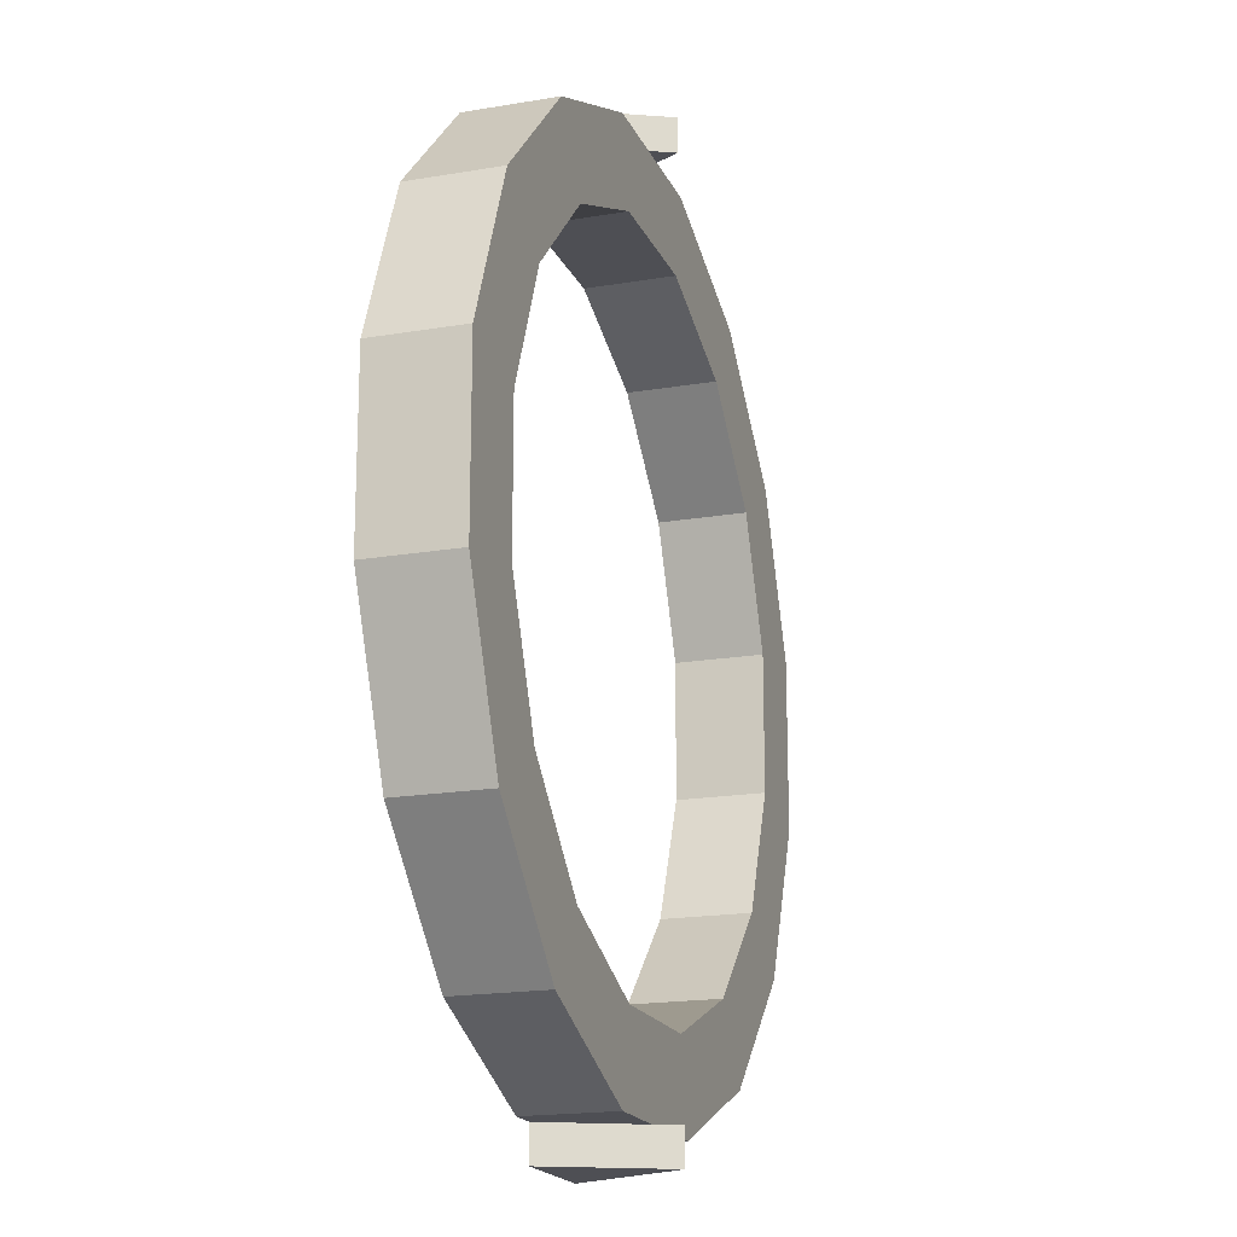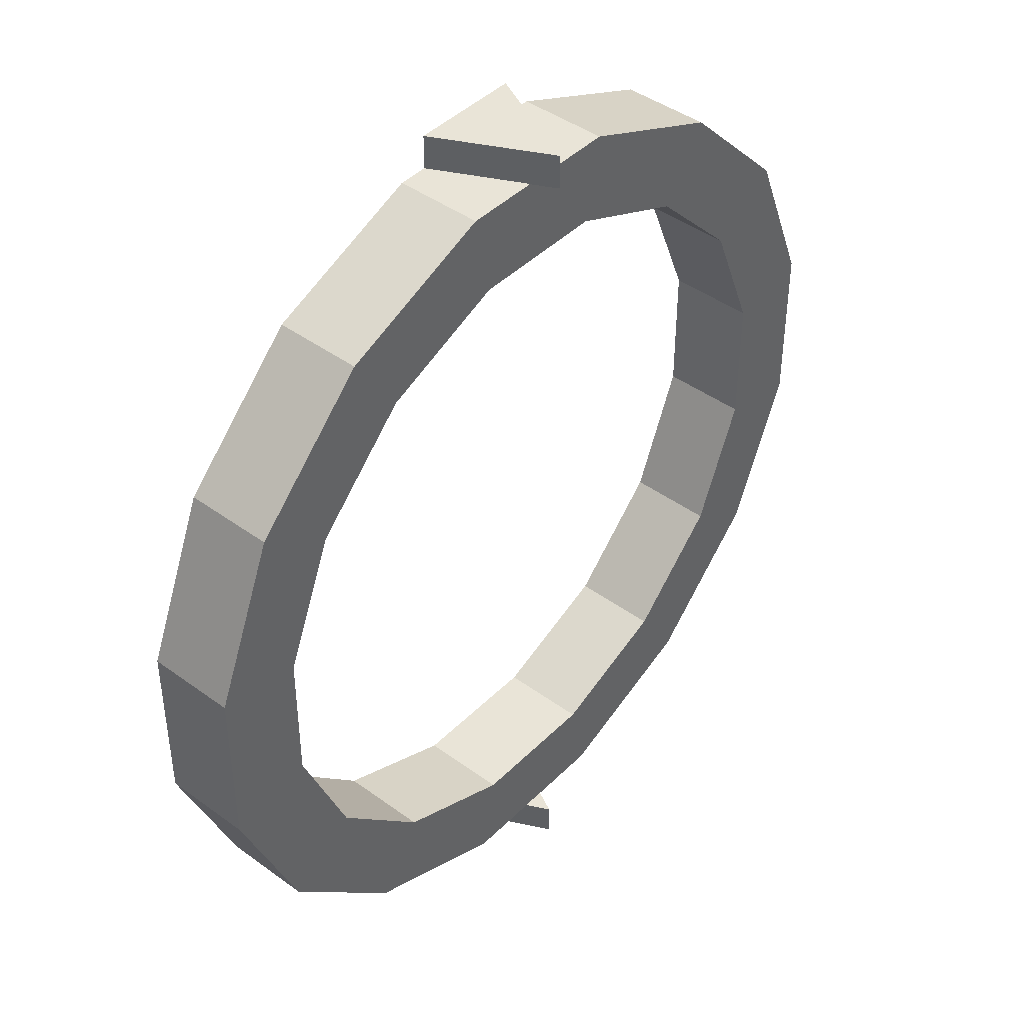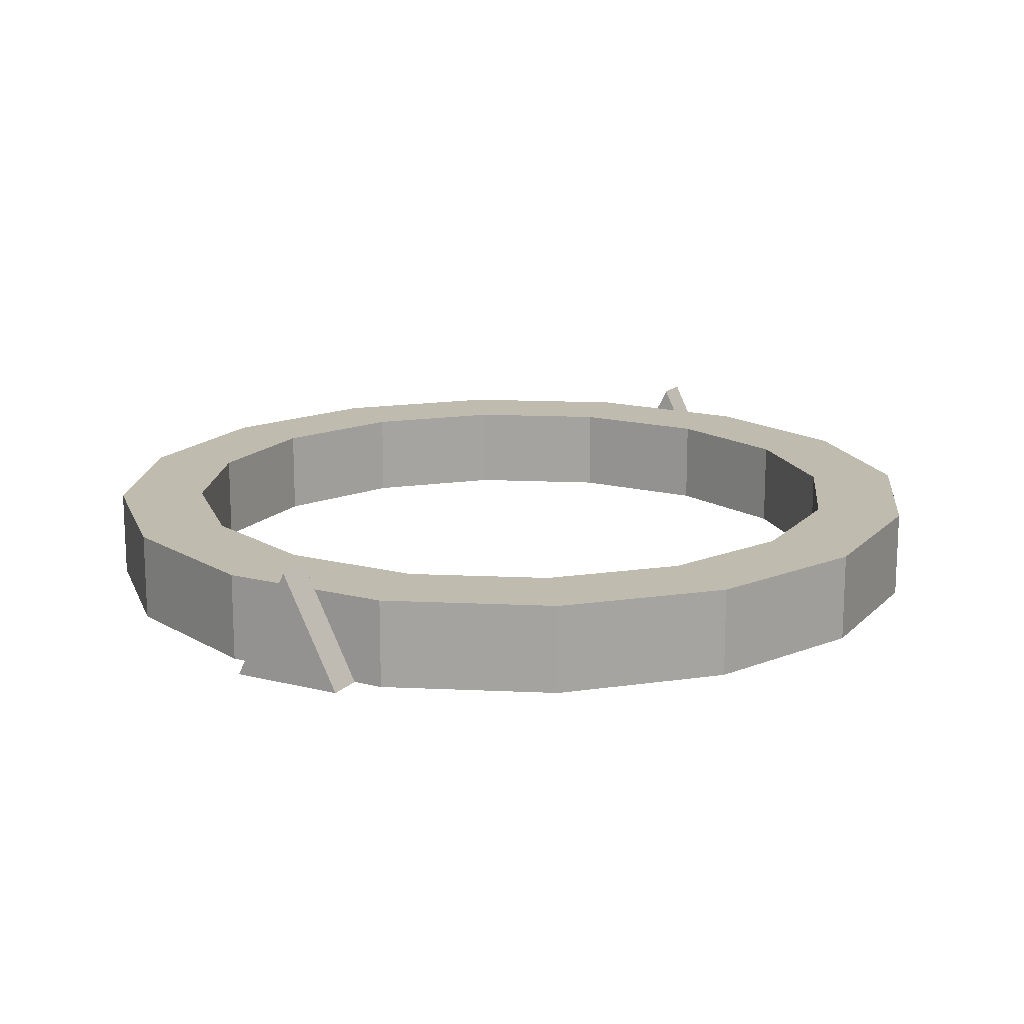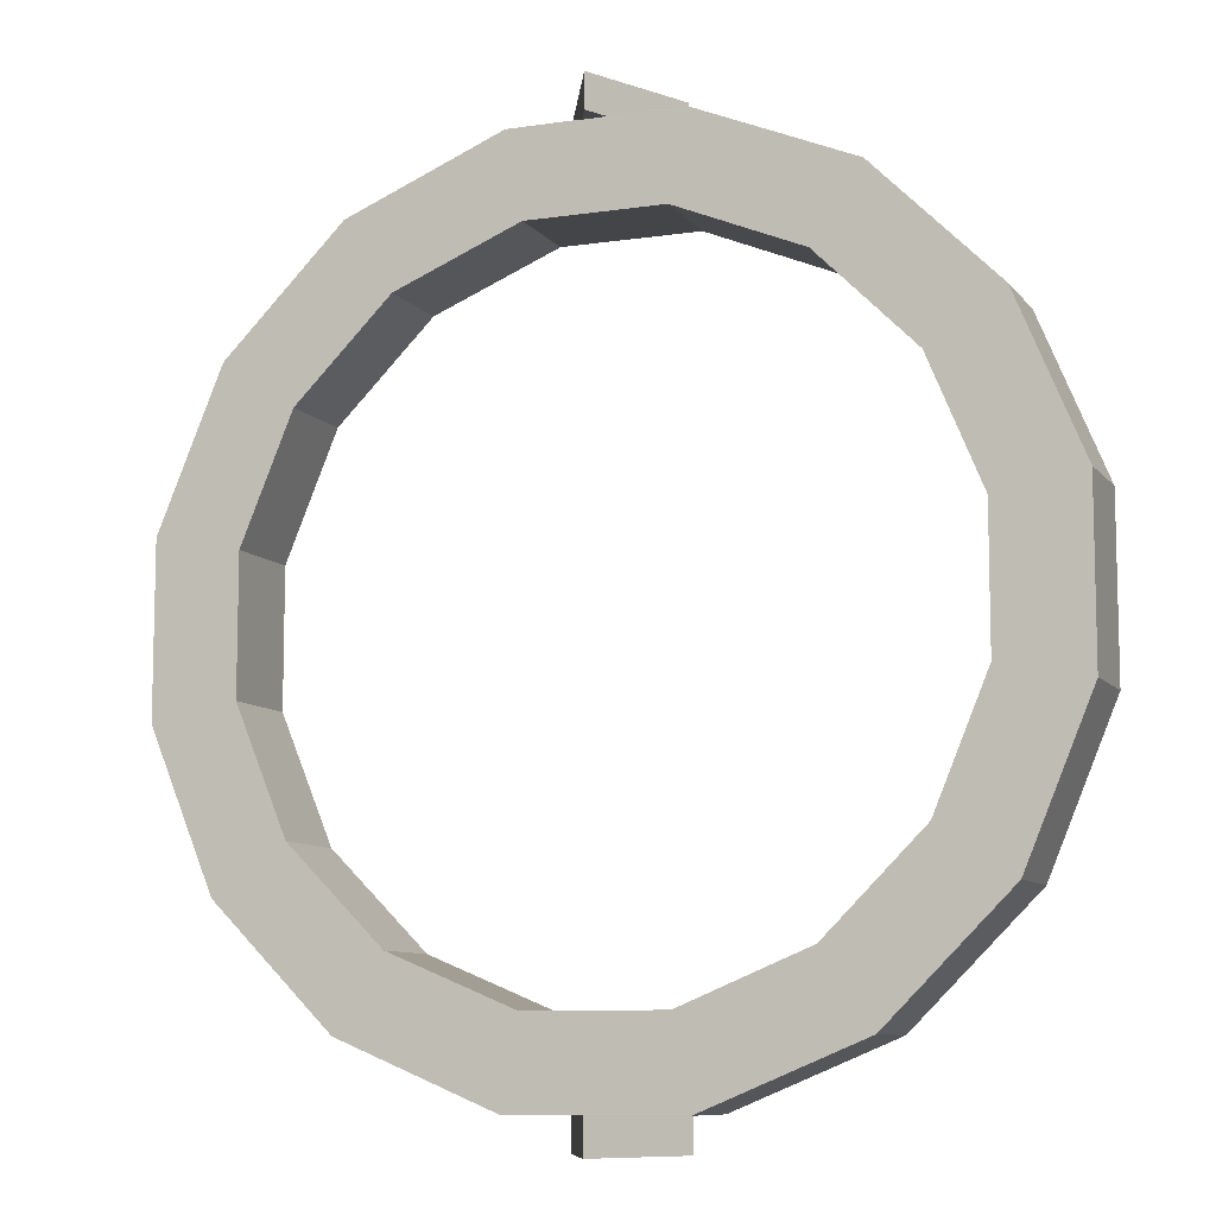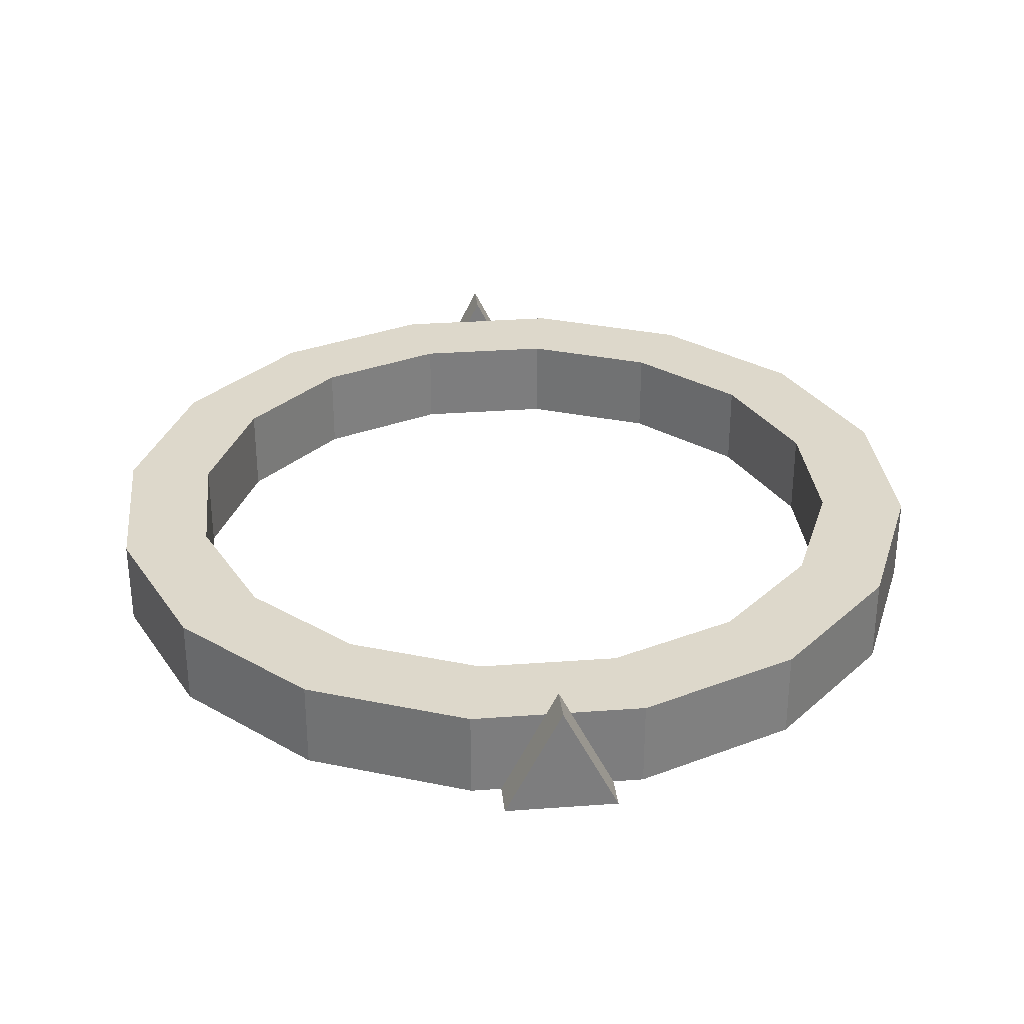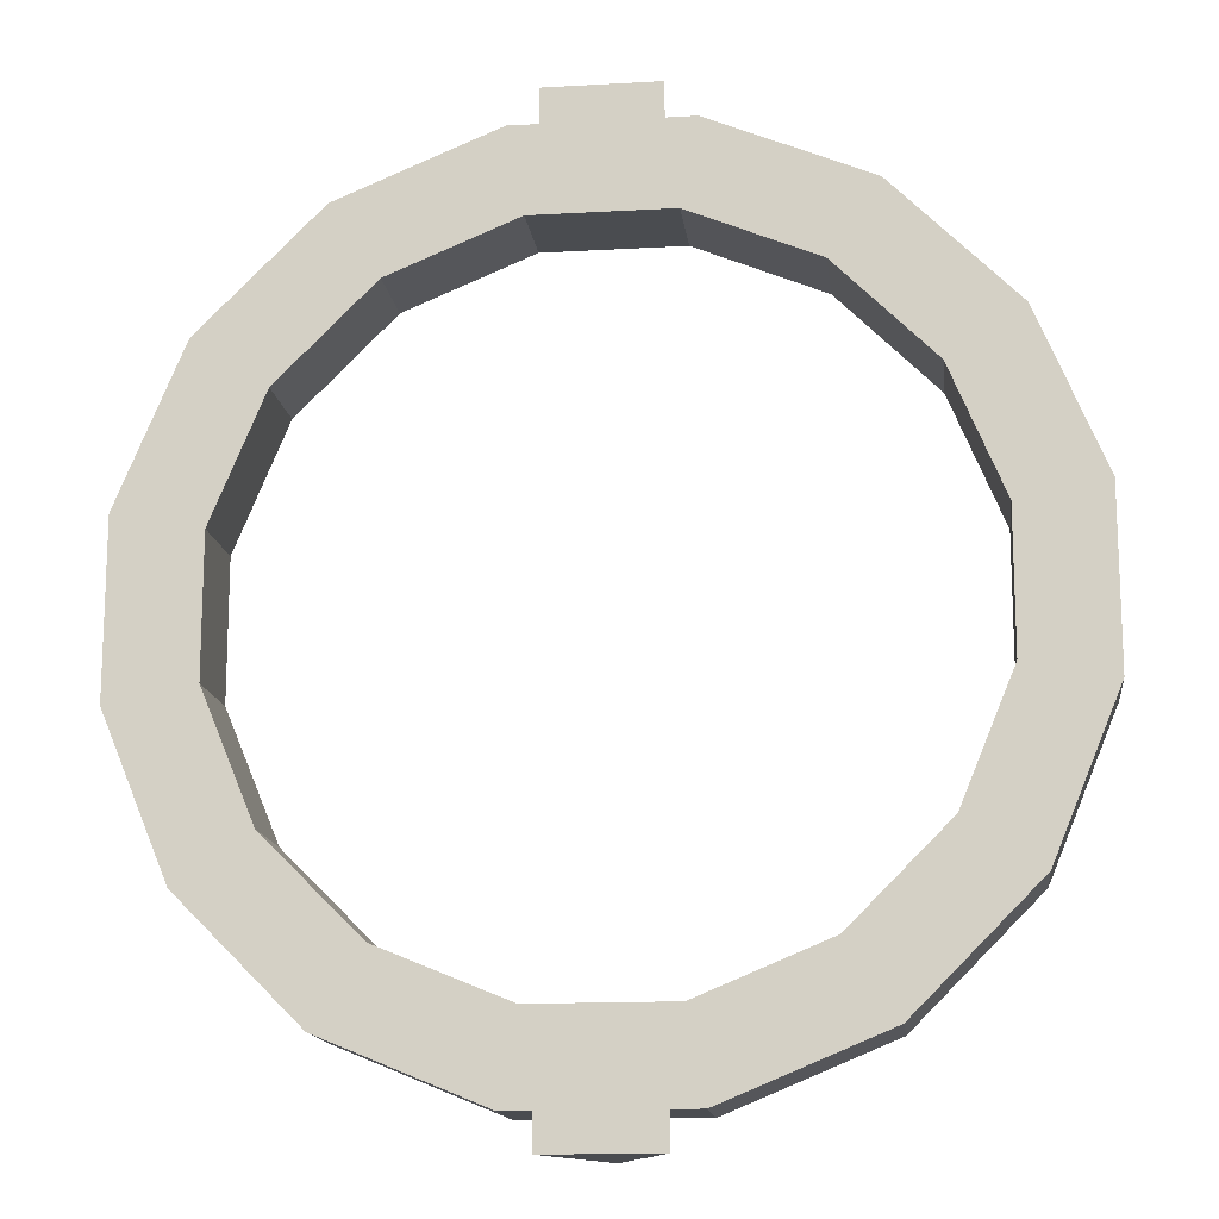
<metadata>
{"format":"obj","ext":"obj","renderer":"f3d","projection":"perspective","resolution":1024,"background":"white","views":[{"elev":-18.3,"azim":108.3,"up":"+Z"},{"elev":43.3,"azim":130.8,"up":"+Z"},{"elev":15.9,"azim":28.0,"up":"+Y"},{"elev":-9.1,"azim":-158.4,"up":"+Z"},{"elev":31.3,"azim":174.0,"up":"+Y"},{"elev":-14.8,"azim":7.0,"up":"+Z"}]}
</metadata>
<code>
o Cylinder.001_Cylinder.002
v 0.1951 0 -0.9808
v 0.1951 0.2 -0.9808
v 0.5556 0 -0.8315
v 0.5556 0.2 -0.8315
v 0.8315 0 -0.5556
v 0.8315 0.2 -0.5556
v 0.9808 0 -0.1951
v 0.9808 0.2 -0.1951
v 0.9808 0 0.1951
v 0.9808 0.2 0.1951
v 0.8315 0 0.5556
v 0.8315 0.2 0.5556
v 0.5556 0 0.8315
v 0.5556 0.2 0.8315
v 0.1951 0 0.9808
v 0.1951 0.2 0.9808
v -0.1951 0 0.9808
v -0.1951 0.2 0.9808
v -0.5556 0 0.8315
v -0.5556 0.2 0.8315
v -0.8315 0 0.5556
v -0.8315 0.2 0.5556
v -0.9808 0 0.1951
v -0.9808 0.2 0.1951
v -0.9808 0 -0.1951
v -0.9808 0.2 -0.1951
v -0.8315 0 -0.5556
v -0.8315 0.2 -0.5556
v -0.5556 0 -0.8315
v -0.5556 0.2 -0.8315
v -0.1951 0 -0.9808
v -0.1951 0.2 -0.9808
v -0.6652 0 0.4445
v -0.1561 0 0.7846
v -0.4445 0 0.6652
v -0.7846 0 -0.1561
v -0.4445 0 -0.6652
v -0.6652 0 -0.4445
v -0.1561 0.2 -0.7846
v 0.1561 0.2 -0.7846
v 0.4445 0.2 -0.6652
v -0.1561 0 -0.7846
v -0.7846 0.2 0.1561
v -0.7846 0.2 -0.1561
v 0.7846 0 -0.1561
v -0.6652 0.2 -0.4445
v -0.4445 0.2 0.6652
v 0.1561 0.2 0.7846
v -0.1561 0.2 0.7846
v -0.7846 0 0.1561
v 0.1561 0 0.7846
v 0.7846 0.2 0.1561
v 0.6652 0.2 0.4445
v 0.7846 0.2 -0.1561
v 0.1561 0 -0.7846
v 0.4445 0 -0.6652
v -0.6652 0.2 0.4445
v -0.4445 0.2 -0.6652
v 0.6652 0.2 -0.4445
v 0.6652 0 -0.4445
v 0.4445 0.2 0.6652
v 0.7846 0 0.1561
v 0.4445 0 0.6652
v 0.6652 0 0.4445
f 2 3 1
f 4 5 3
f 6 7 5
f 8 9 7
f 10 11 9
f 12 13 11
f 14 15 13
f 16 17 15
f 18 19 17
f 20 21 19
f 22 23 21
f 24 25 23
f 26 27 25
f 28 29 27
f 26 44 46
f 52 53 12
f 30 31 29
f 32 1 31
f 15 51 63
f 31 42 37
f 41 55 56
f 59 56 60
f 45 59 60
f 62 54 45
f 52 64 53
f 53 63 61
f 51 61 63
f 51 49 48
f 35 49 34
f 33 47 35
f 43 33 50
f 44 50 36
f 36 46 44
f 38 58 46
f 39 37 42
f 40 42 55
f 2 4 3
f 4 6 5
f 6 8 7
f 8 10 9
f 10 12 11
f 12 14 13
f 14 16 15
f 16 18 17
f 18 20 19
f 20 22 21
f 22 24 23
f 24 26 25
f 26 28 27
f 28 30 29
f 41 59 6
f 6 4 41
f 4 2 41
f 2 32 40
f 32 30 39
f 40 32 39
f 30 28 46
f 28 26 46
f 26 24 43
f 24 22 57
f 22 20 47
f 20 18 47
f 18 16 49
f 16 14 48
f 49 16 48
f 14 61 48
f 40 41 2
f 18 49 47
f 22 47 57
f 58 39 30
f 46 58 30
f 24 57 43
f 26 43 44
f 61 14 12
f 12 10 52
f 10 8 52
f 8 6 59
f 8 59 54
f 53 61 12
f 8 54 52
f 30 32 31
f 32 2 1
f 63 64 11
f 11 13 63
f 13 15 63
f 34 51 15
f 15 17 34
f 17 19 34
f 19 21 35
f 21 23 33
f 35 21 33
f 23 25 36
f 25 27 36
f 27 29 37
f 29 31 37
f 31 1 55
f 1 3 56
f 3 5 60
f 5 7 60
f 7 9 45
f 9 11 62
f 45 9 62
f 11 64 62
f 35 34 19
f 7 45 60
f 3 60 56
f 50 33 23
f 36 50 23
f 1 56 55
f 38 36 27
f 31 55 42
f 37 38 27
f 41 40 55
f 59 41 56
f 45 54 59
f 62 52 54
f 52 62 64
f 53 64 63
f 51 48 61
f 51 34 49
f 35 47 49
f 33 57 47
f 43 57 33
f 44 43 50
f 36 38 46
f 38 37 58
f 39 58 37
f 40 39 42
o Plane.001_Plane.002
v 0 0.2546 1.06
v -0.1273 -0 1.06
v 0.1273 -0 1.06
v 0 0.2546 0.98
v -0.1273 -0 0.98
v 0.1273 0 0.98
f 65 67 66
f 68 69 70
f 67 69 66
f 66 68 65
f 65 70 67
f 67 70 69
f 66 69 68
f 65 68 70
o Plane.003_Plane.012
v -0 0.2546 -1.06
v 0.1273 -0 -1.06
v -0.1273 -0 -1.06
v -0 0.2546 -0.98
v 0.1273 -0 -0.98
v -0.1273 0 -0.98
f 71 73 72
f 74 75 76
f 73 75 72
f 72 74 71
f 71 76 73
f 73 76 75
f 72 75 74
f 71 74 76

</code>
